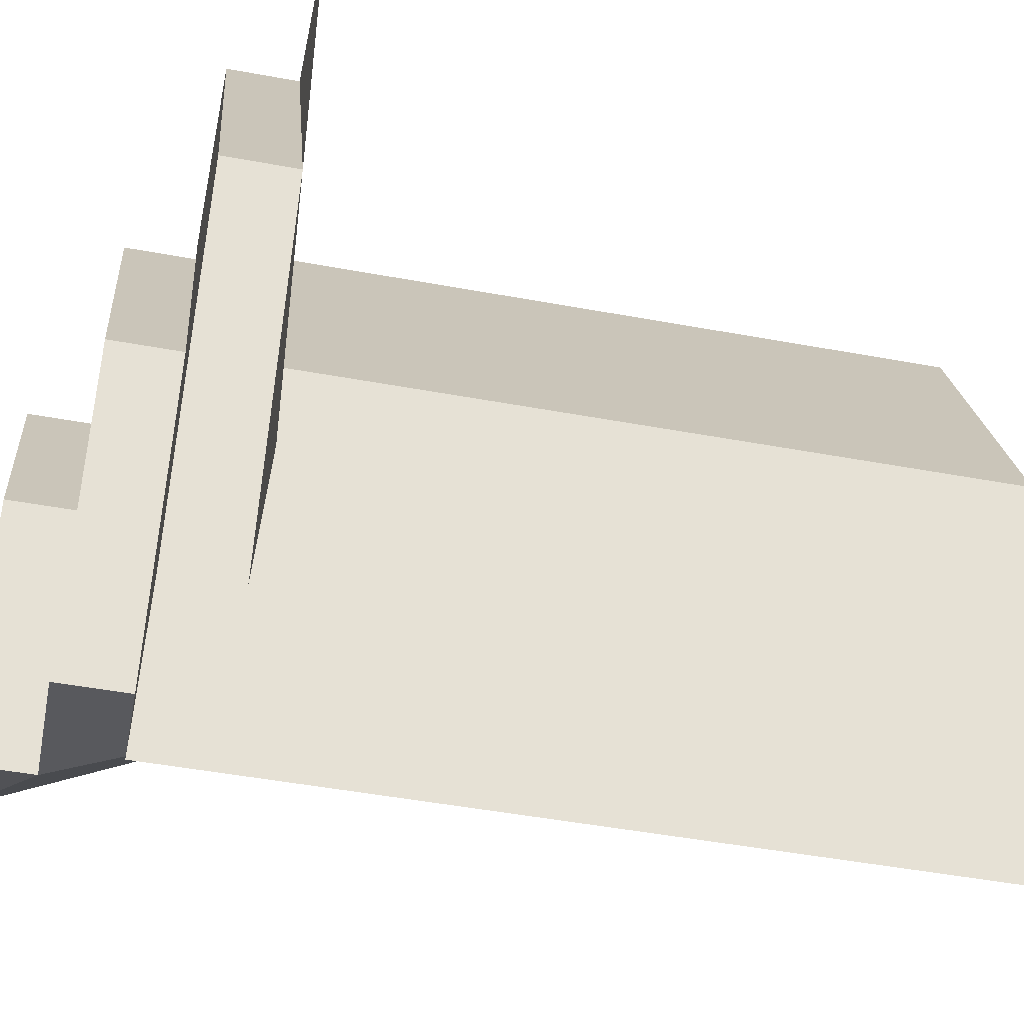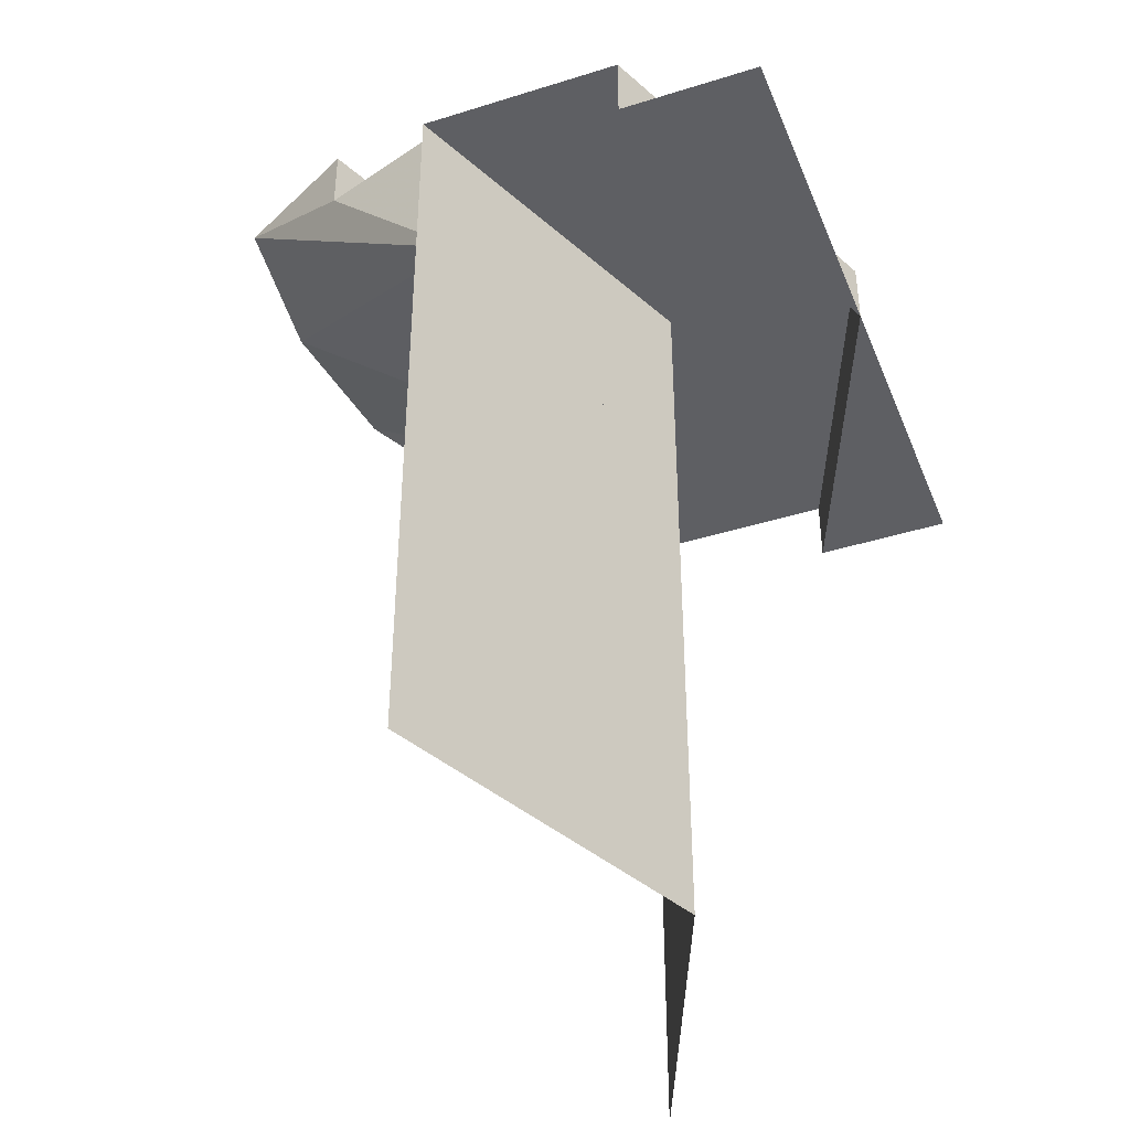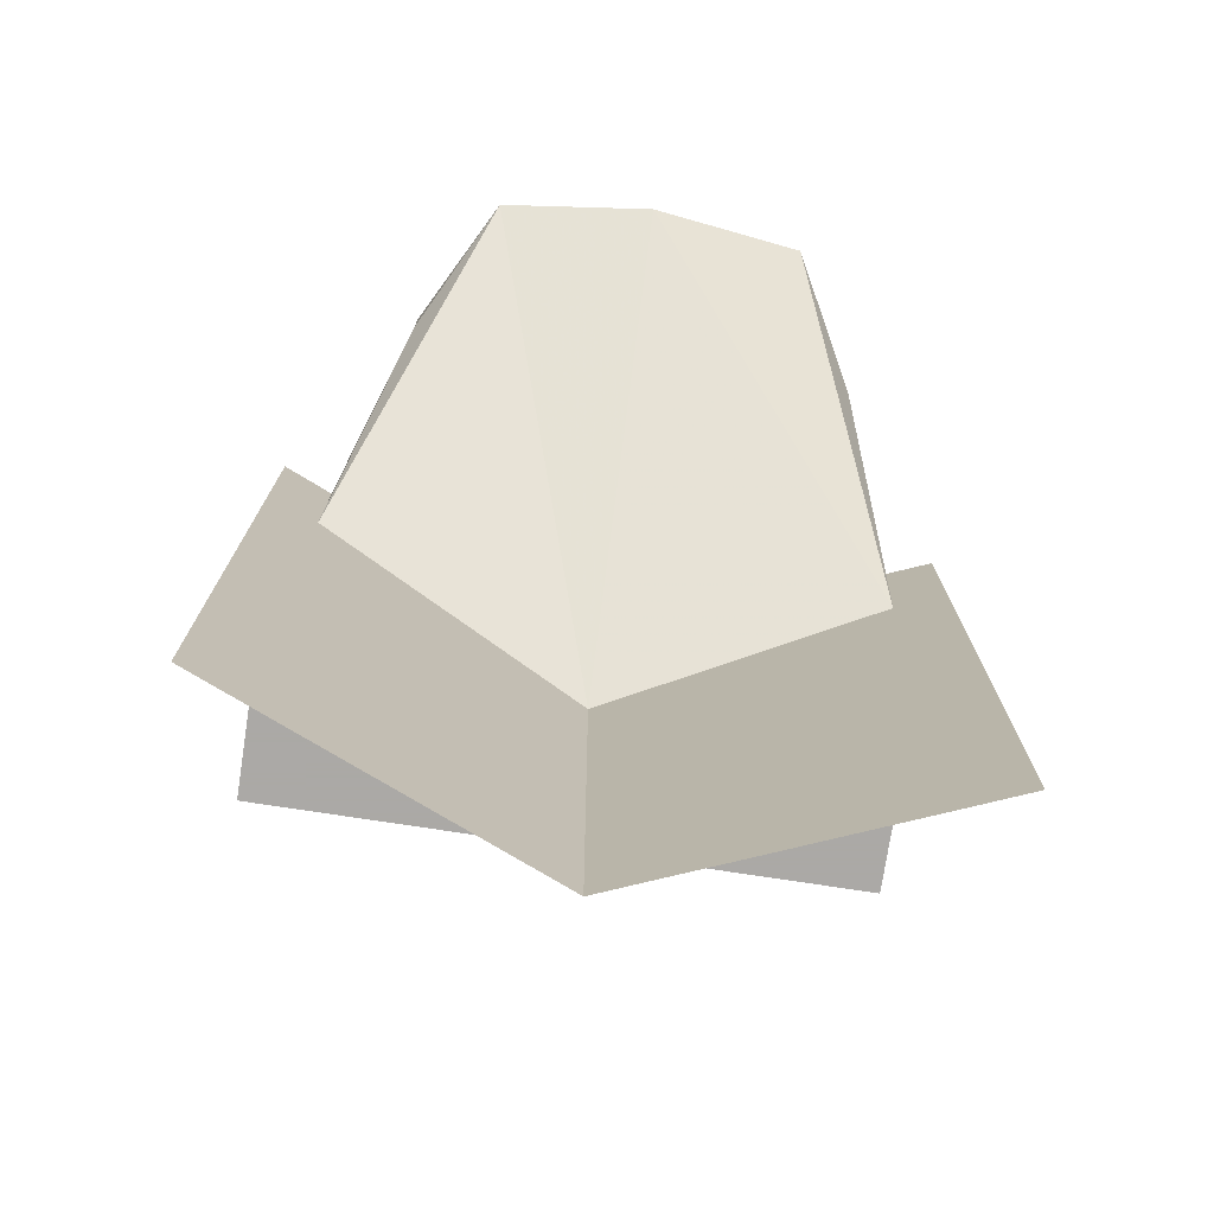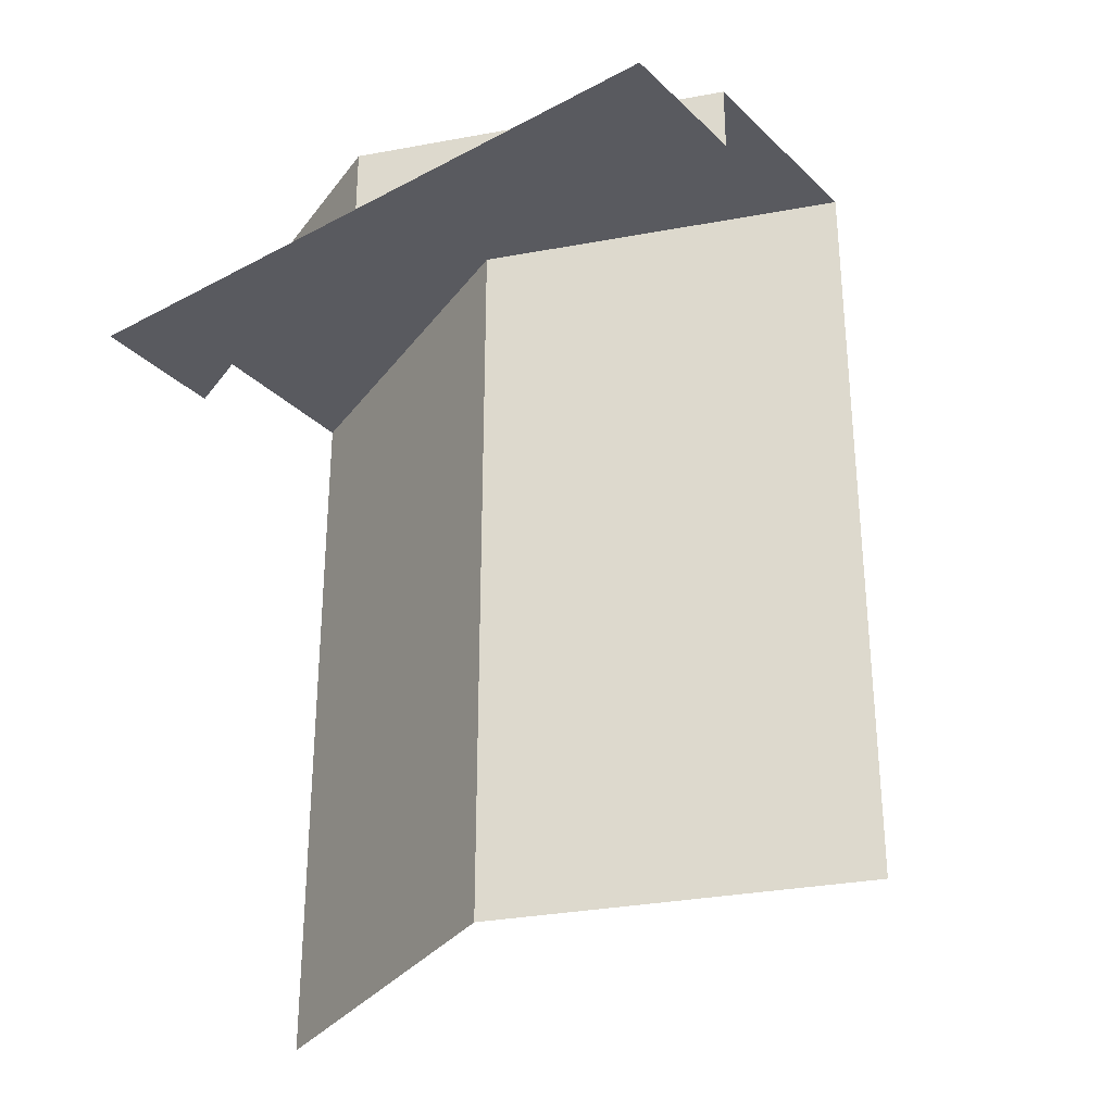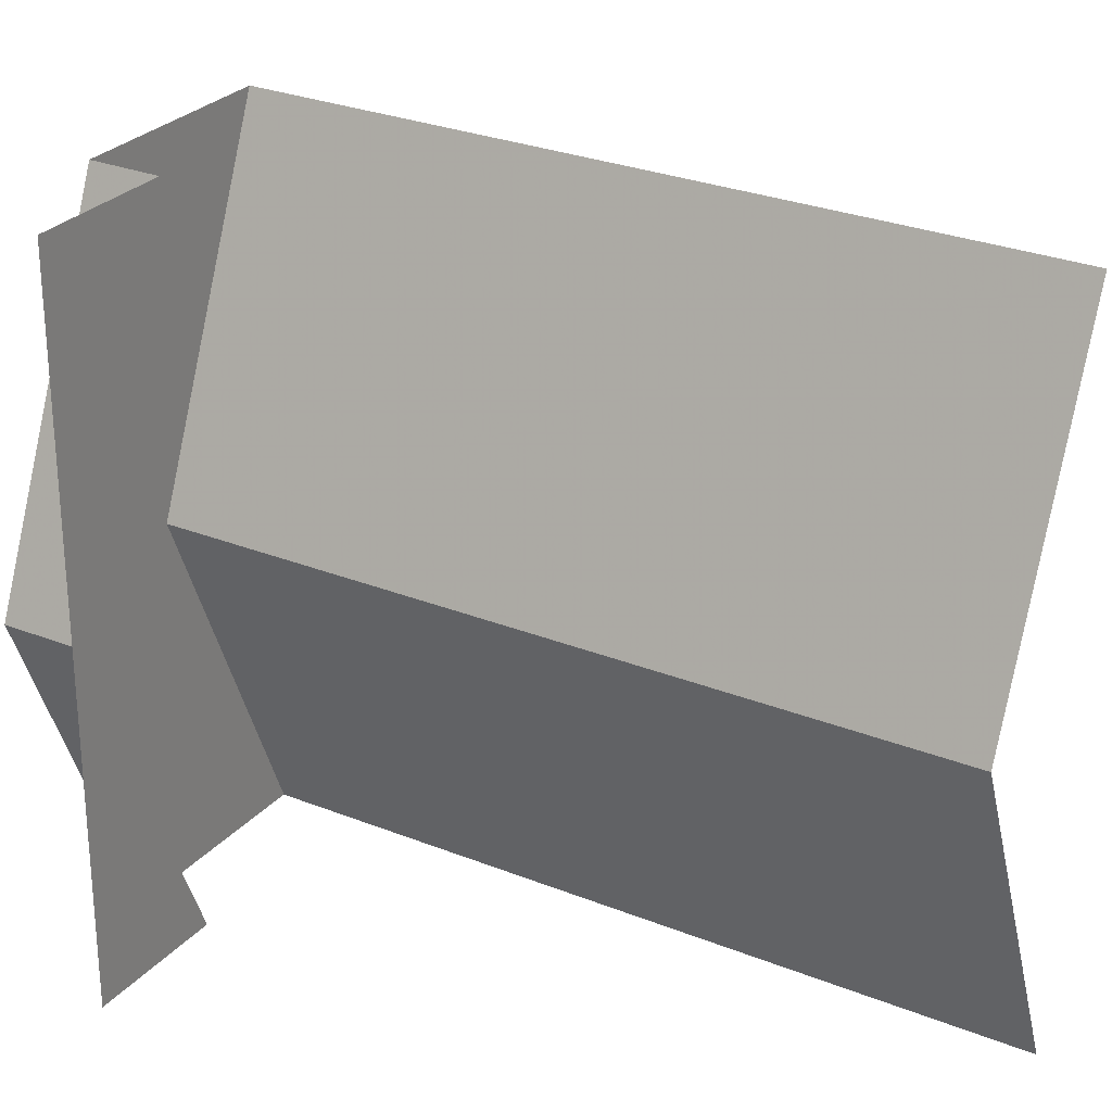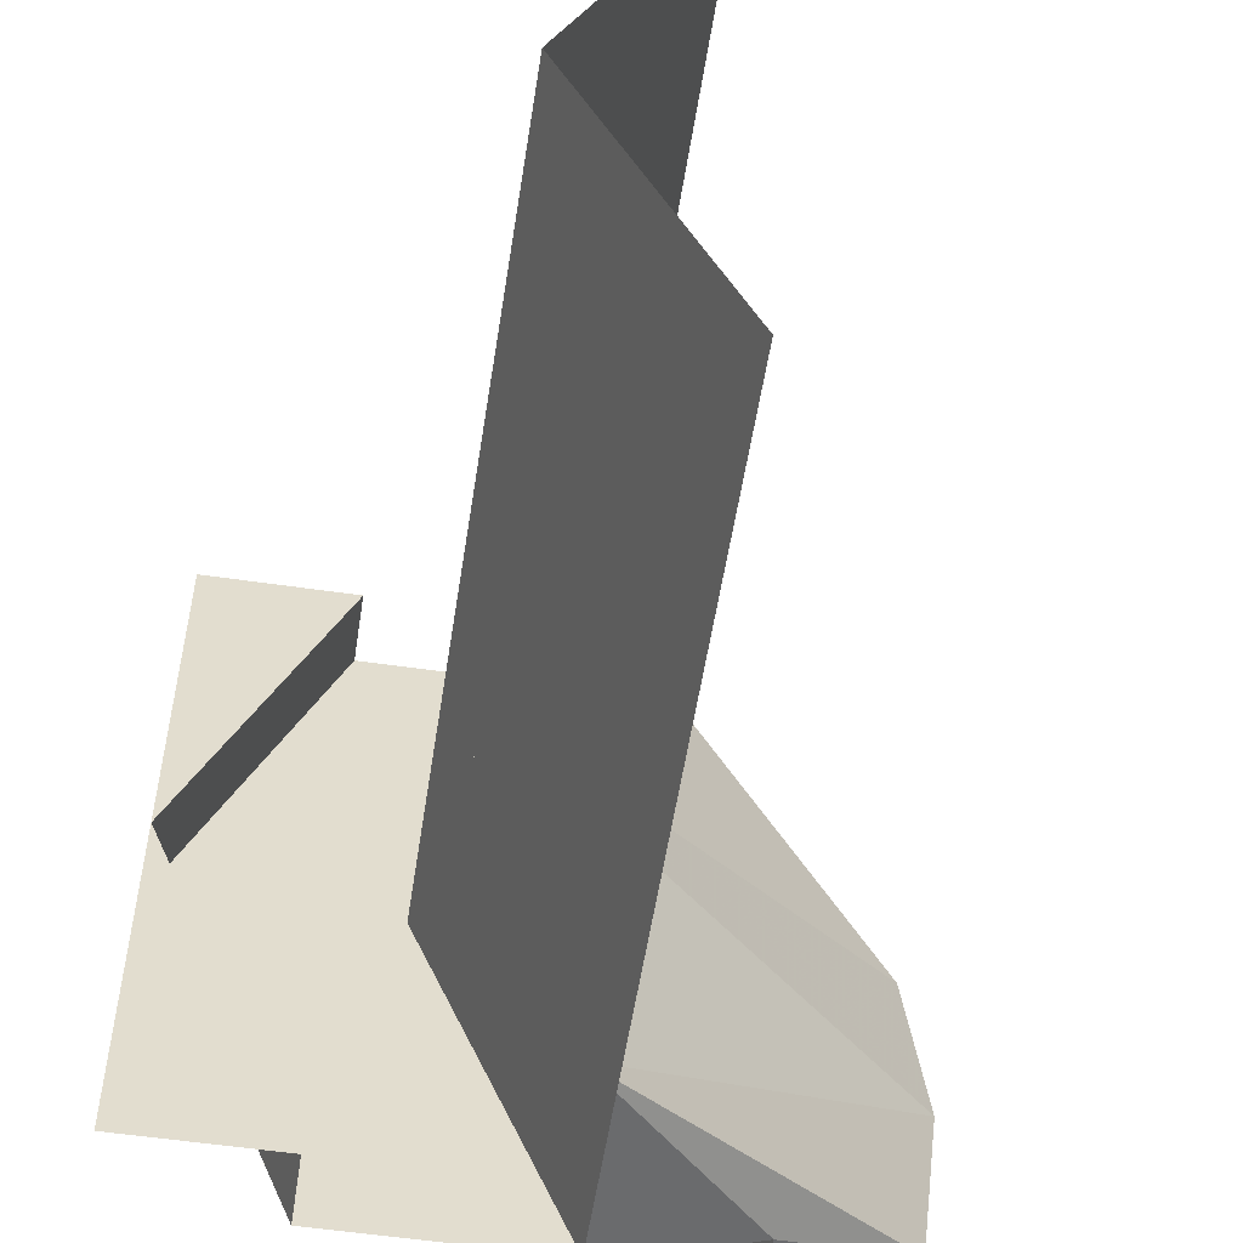
<metadata>
{"format":"obj","ext":"obj","renderer":"f3d","projection":"perspective","resolution":1024,"background":"white","views":[{"elev":-48.3,"azim":-101.7,"up":"+Z"},{"elev":-41.1,"azim":-159.1,"up":"+Y"},{"elev":-75.5,"azim":81.3,"up":"+Y"},{"elev":-31.9,"azim":-52.9,"up":"+Y"},{"elev":27.6,"azim":-58.3,"up":"+Z"},{"elev":-55.5,"azim":-8.8,"up":"+Z"}]}
</metadata>
<code>
v 0.3 1.2 0.5
v 0.9264 1.3 0.2624
v 0.59 1.2 0.5
v 0.7306 1.3 0.1606
v 0.59 1.3 0.5
v 0.7306 1.2 0.1606
v 0.9264 1.3 0.7376
v 0.9558 1.3 0.5
v 0.4757 1.1 0.07574
v 0.7306 1.3 0.8394
v 0.7306 1.2 0.8394
v 0.4757 1.1 0.9243
v 0.4757 0.9 0.9243
v 0.3 1.1 0.5
v 0.4757 1.2 0.07574
v 0.4757 1.2 0.9243
v 0.3 0.75 0.5
v 0.4757 0.9 0.07574
v 0.3 1.1 0.5
v 0.5071 1.1 1
v 0.2071 1.1 1
v 0 1.1 0.5
v 0.2071 1 1
v 0 1 0.5
v 0.2071 1.1 0
v 0.5071 1.1 0
v 0.5071 -0 1
v 0.3 -0 0.5
v 0 1 1
v 0.5071 -0 0
v 0.2071 1 0
v 0 1 0
f 16 1 14
f 16 14 12
f 13 11 16
f 1 16 11
f 1 11 3
f 10 5 3
f 10 3 11
f 7 11 13
f 8 2 4
f 8 4 5
f 5 4 6
f 5 6 3
f 15 1 3
f 15 3 6
f 1 15 9
f 1 9 14
f 7 8 5
f 7 5 10
f 11 7 10
f 7 13 17
f 7 17 8
f 2 6 4
f 18 2 8
f 18 8 17
f 2 18 6
f 6 18 15
f 19 22 21
f 19 21 20
f 19 26 25
f 19 25 22
f 28 30 26
f 28 26 19
f 19 20 27
f 19 27 28
f 22 25 31
f 22 31 24
f 24 23 21
f 24 21 22
f 31 32 24
f 29 23 24

</code>
